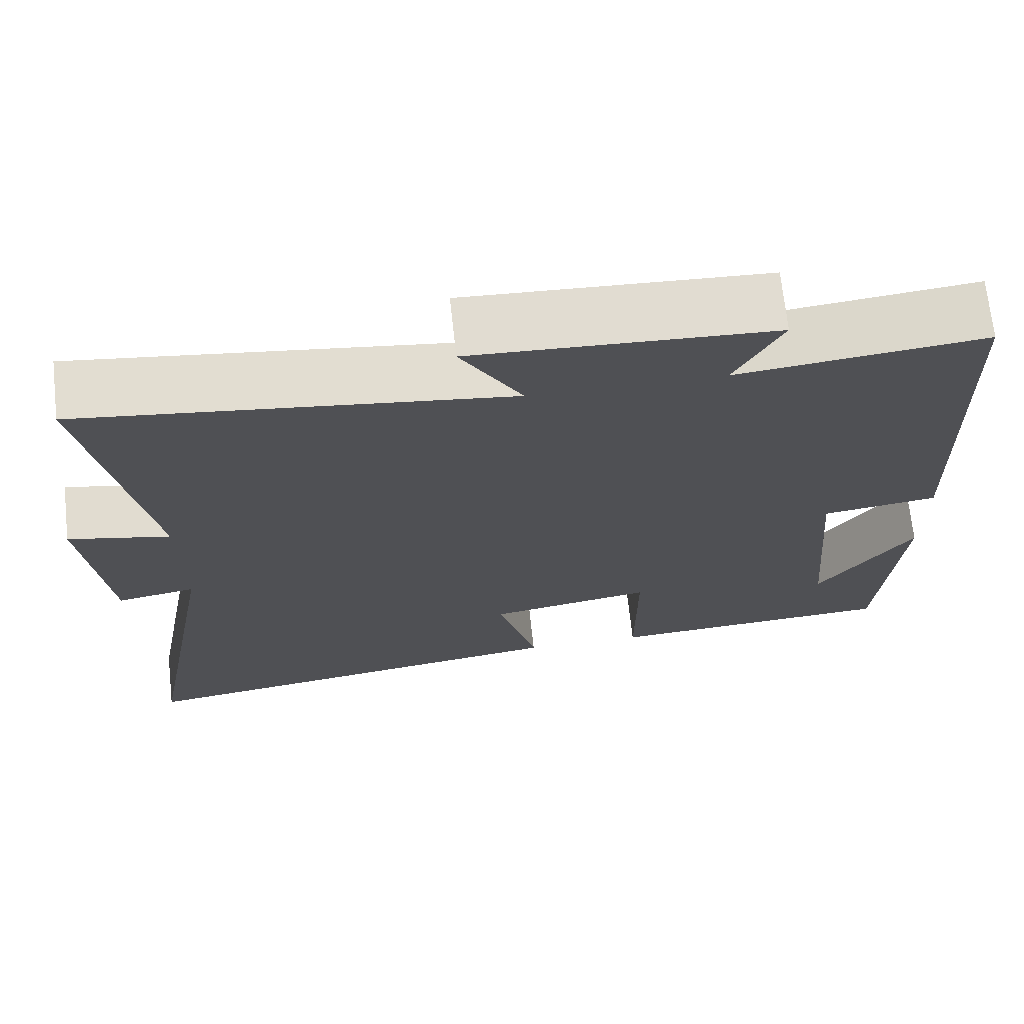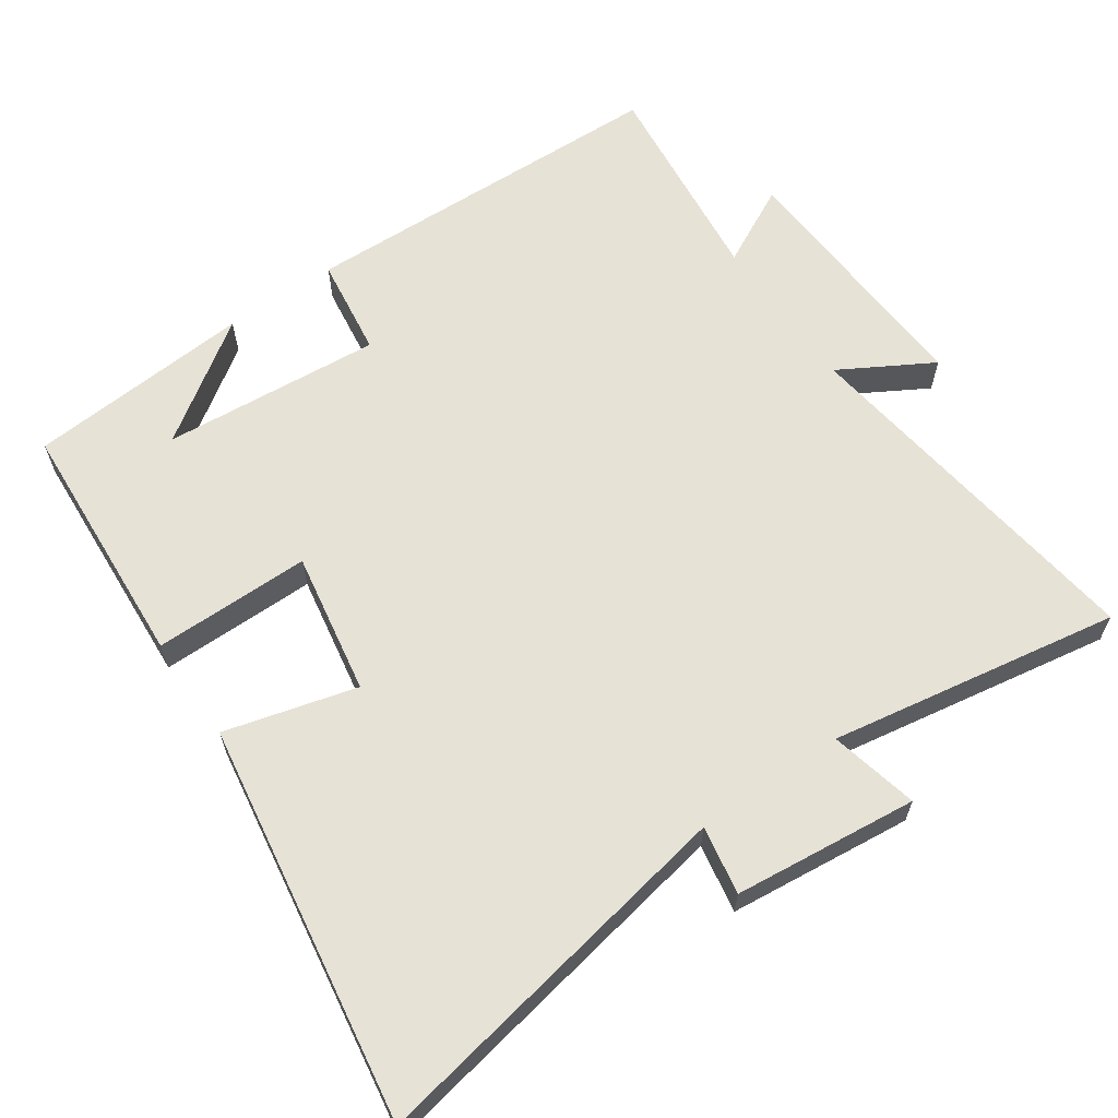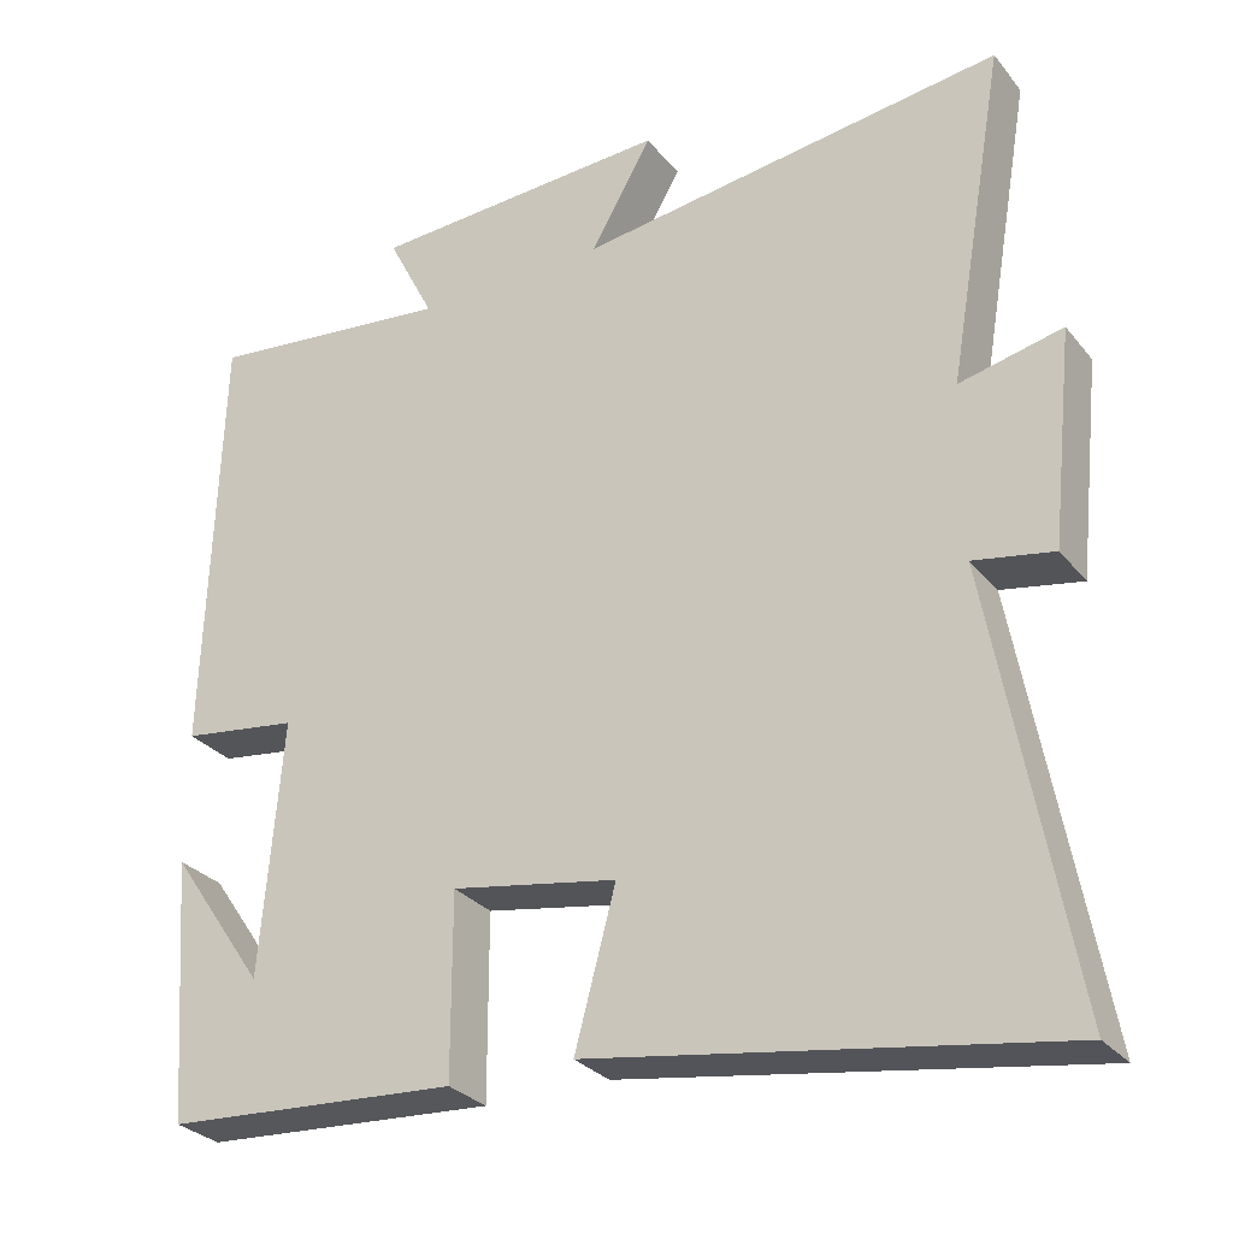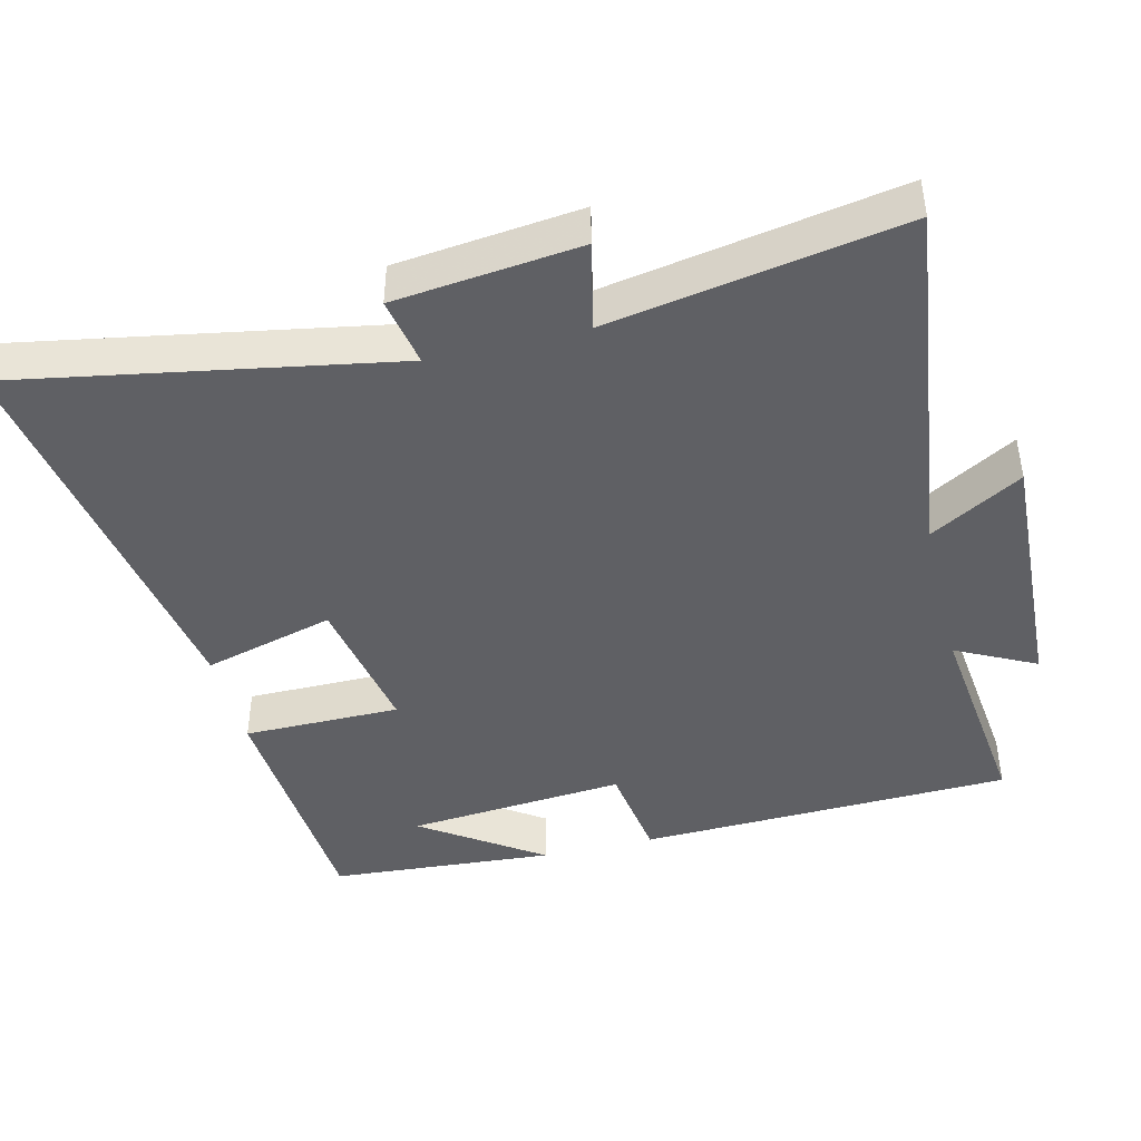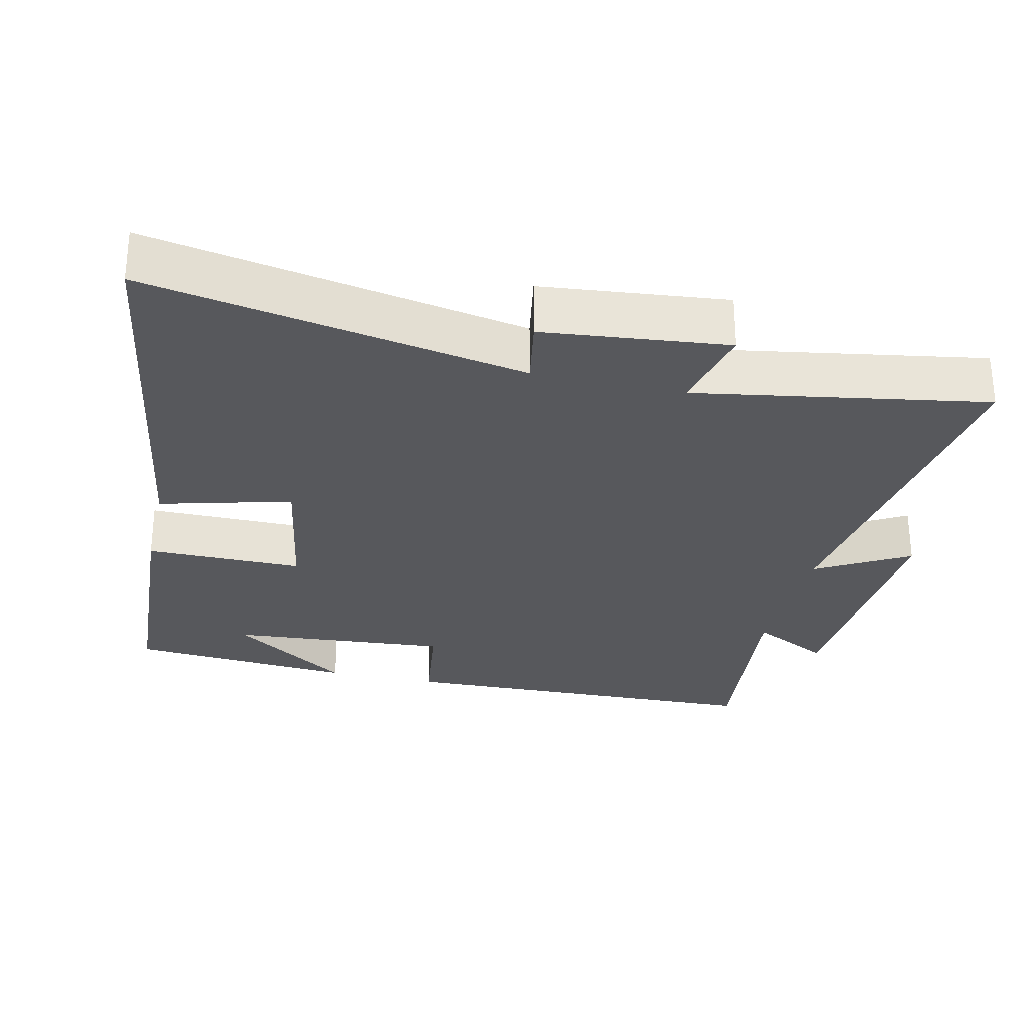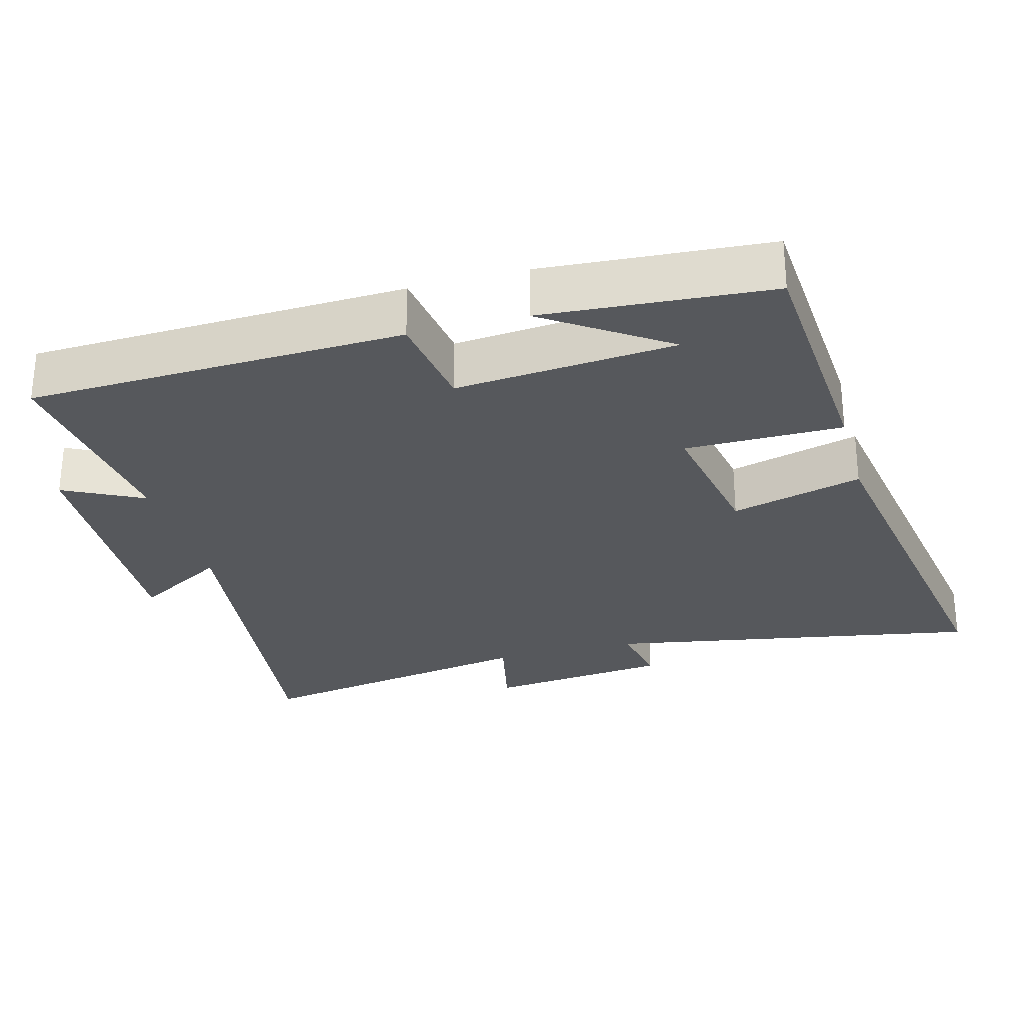
<metadata>
{"format":"obj","ext":"obj","renderer":"f3d","projection":"perspective","resolution":1024,"background":"white","views":[{"elev":70.1,"azim":-6.2,"up":"+Z"},{"elev":62.9,"azim":-124.8,"up":"+Y"},{"elev":-29.1,"azim":-148.9,"up":"+Z"},{"elev":-43.6,"azim":-76.1,"up":"+Y"},{"elev":-28.6,"azim":-103.1,"up":"+Y"},{"elev":-27.9,"azim":105.4,"up":"+Y"}]}
</metadata>
<code>
v 0.483 0.07 0.534
v 0.5 0.07 0.004
v 0.358 0.07 -0.016
v 0.384 0.07 -0.326
v 0.5 0.07 -0.158
v 0.476 0.07 -0.477
v 0.119 0.07 -0.5
v 0.119 0.07 -0.278
v -0.083 0.07 -0.314
v -0.033 0.07 -0.5
v -0.597 0.07 -0.59
v -0.5 0.07 -0.058
v -0.597 0.07 -0.076
v -0.625 0.07 0.184
v -0.5 0.07 0.156
v -0.571 0.07 0.567
v -0.052 0.07 0.5
v -0.127 0.07 0.63
v 0.239 0.07 0.612
v 0.182 0.07 0.5
v 0.483 0 0.534
v 0.5 0 0.004
v 0.358 0 -0.016
v 0.384 0 -0.326
v 0.5 0 -0.158
v 0.476 0 -0.477
v 0.119 0 -0.5
v 0.119 0 -0.278
v -0.083 0 -0.314
v -0.033 0 -0.5
v -0.597 0 -0.59
v -0.5 0 -0.058
v -0.597 0 -0.076
v -0.625 0 0.184
v -0.5 0 0.156
v -0.571 0 0.567
v -0.052 0 0.5
v -0.127 0 0.63
v 0.239 0 0.612
v 0.182 0 0.5
f 17 18 19 20
f 15 16 17
f 15 17 20
f 12 13 14 15
f 1 2 3
f 20 1 3
f 15 20 3
f 12 15 3
f 9 10 11 12
f 8 9 12 3
f 4 5 6
f 4 6 7 8
f 3 4 8
f 40 39 38 37
f 37 36 35
f 40 37 35
f 35 34 33 32
f 23 22 21
f 23 21 40
f 23 40 35
f 23 35 32
f 32 31 30 29
f 23 32 29 28
f 26 25 24
f 28 27 26 24
f 28 24 23
f 1 21 22 2
f 2 22 23 3
f 3 23 24 4
f 4 24 25 5
f 5 25 26 6
f 6 26 27 7
f 7 27 28 8
f 8 28 29 9
f 9 29 30 10
f 10 30 31 11
f 11 31 32 12
f 12 32 33 13
f 13 33 34 14
f 14 34 35 15
f 15 35 36 16
f 16 36 37 17
f 17 37 38 18
f 18 38 39 19
f 19 39 40 20
f 20 40 21 1

</code>
